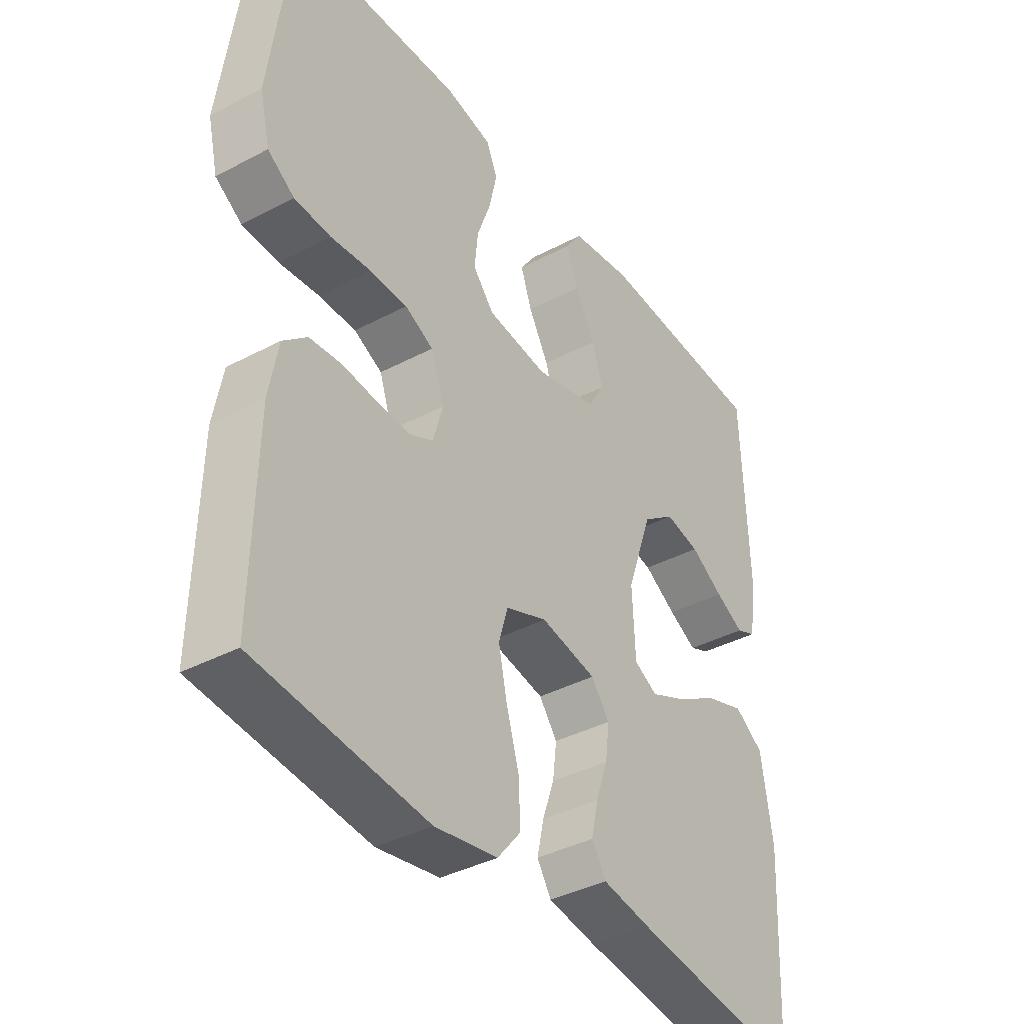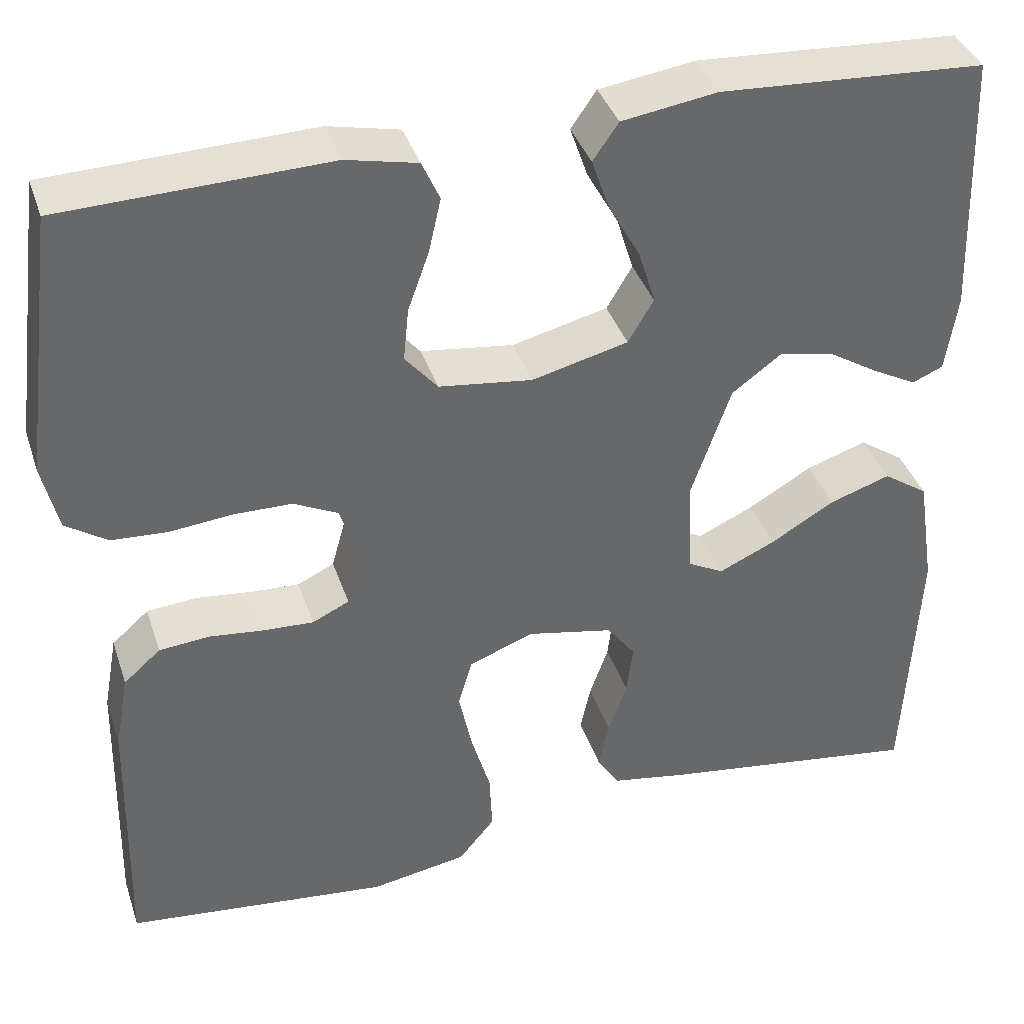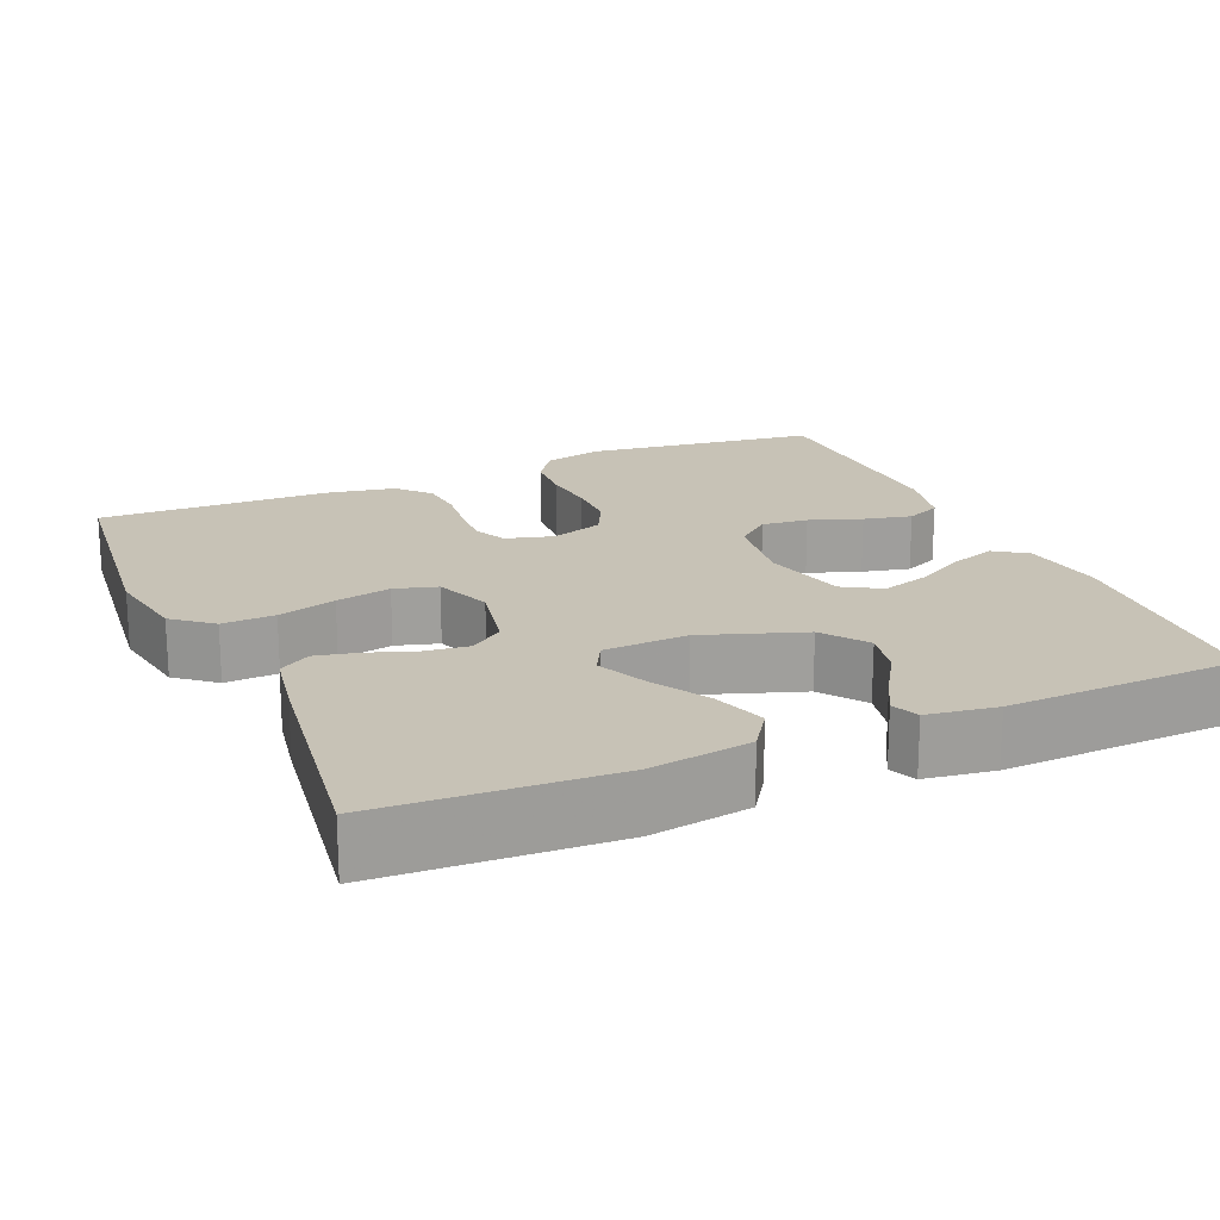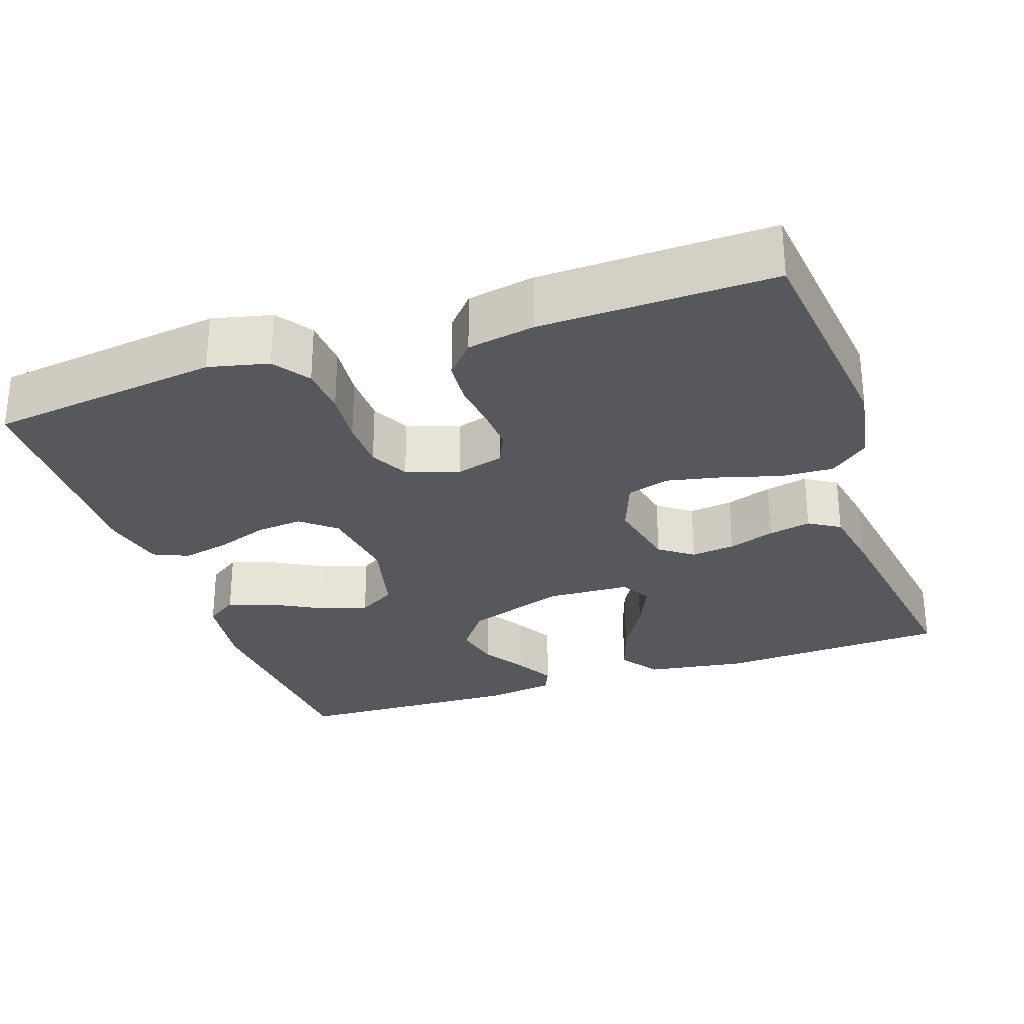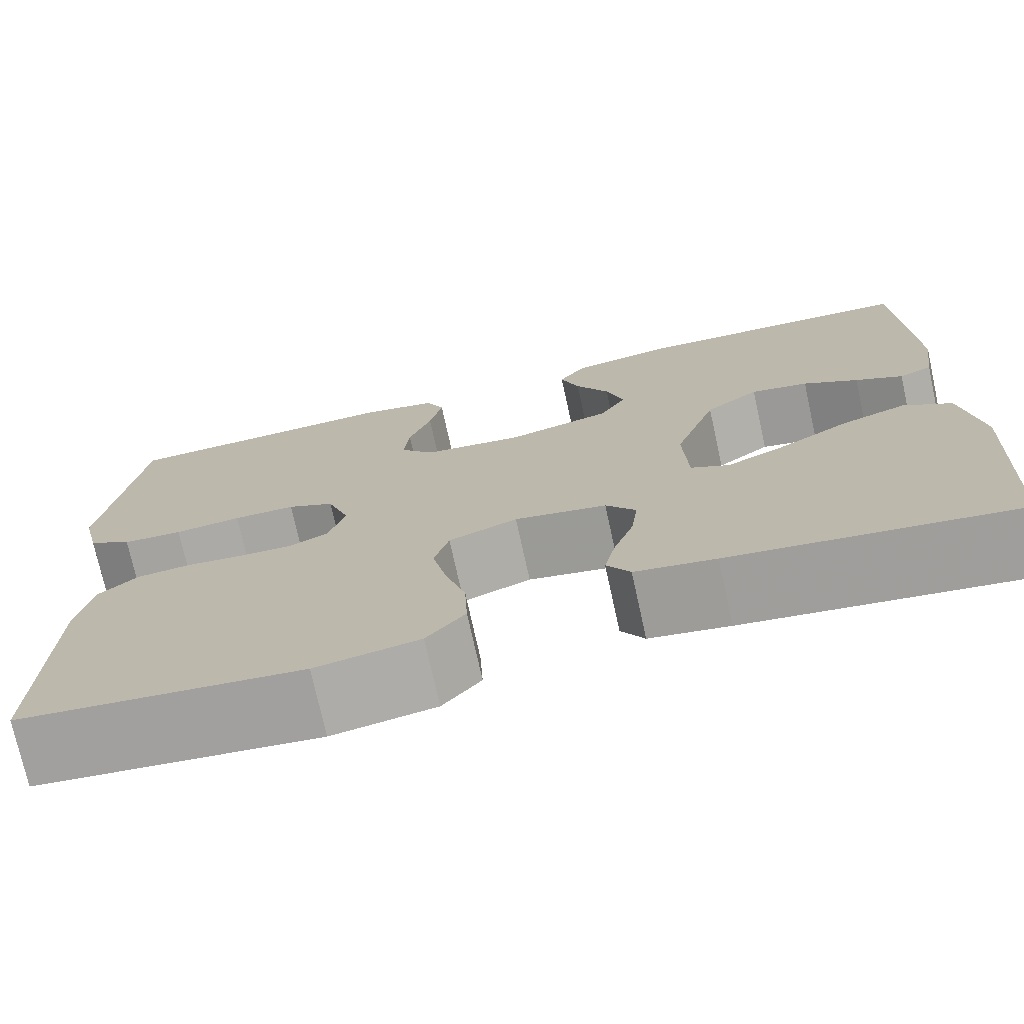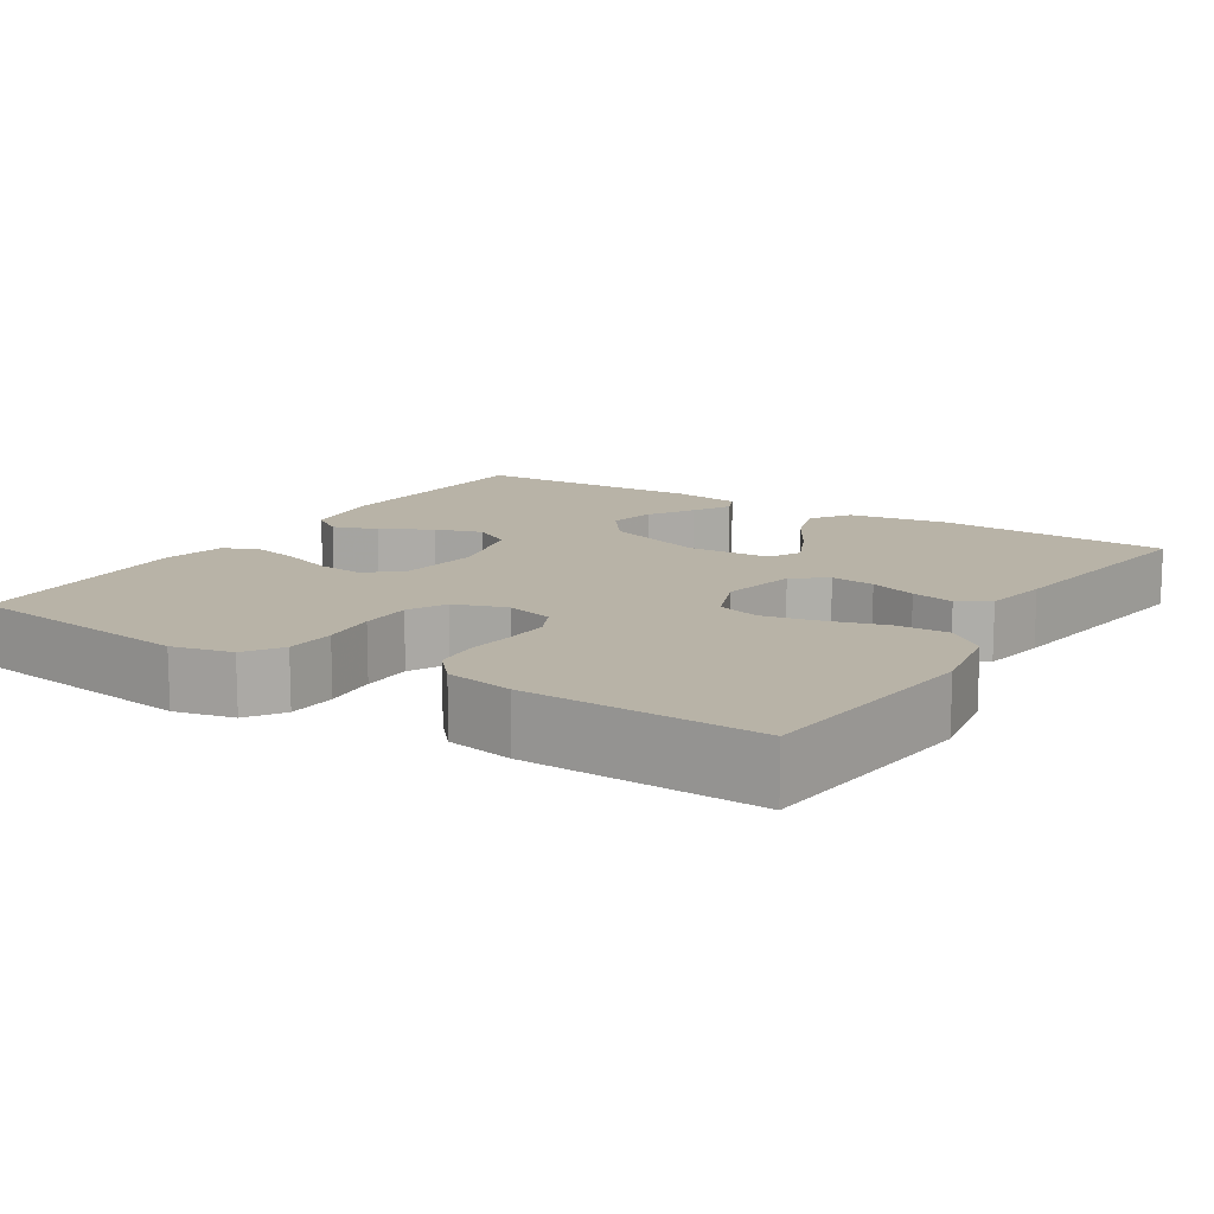
<metadata>
{"format":"obj","ext":"obj","renderer":"f3d","projection":"perspective","resolution":1024,"background":"white","views":[{"elev":-38.5,"azim":123.8,"up":"+Z"},{"elev":38.4,"azim":162.4,"up":"+Z"},{"elev":19.2,"azim":-113.4,"up":"+Y"},{"elev":-28.4,"azim":109.0,"up":"+Y"},{"elev":-74.3,"azim":-167.6,"up":"+Z"},{"elev":12.9,"azim":122.2,"up":"+Y"}]}
</metadata>
<code>
v -0.5 0.07 0.5
v -0.2 0.07 0.518
v -0.092 0.07 0.502
v -0.063 0.07 0.46
v -0.083 0.07 0.402
v -0.119 0.07 0.337
v -0.138 0.07 0.275
v -0.109 0.07 0.226
v 0 0.07 0.199
v 0.106 0.07 0.213
v 0.143 0.07 0.257
v 0.137 0.07 0.317
v 0.113 0.07 0.384
v 0.099 0.07 0.446
v 0.119 0.07 0.491
v 0.2 0.07 0.509
v 0.5 0.07 0.5
v 0.539 0.07 0.2
v 0.521 0.07 0.123
v 0.474 0.07 0.091
v 0.41 0.07 0.087
v 0.339 0.07 0.094
v 0.273 0.07 0.093
v 0.223 0.07 0.068
v 0.2 0.07 0
v 0.217 0.07 -0.061
v 0.259 0.07 -0.081
v 0.316 0.07 -0.078
v 0.378 0.07 -0.071
v 0.435 0.07 -0.076
v 0.477 0.07 -0.113
v 0.493 0.07 -0.2
v 0.5 0.07 -0.5
v 0.2 0.07 -0.533
v 0.09 0.07 -0.514
v 0.049 0.07 -0.464
v 0.052 0.07 -0.396
v 0.074 0.07 -0.321
v 0.089 0.07 -0.25
v 0.073 0.07 -0.195
v 0 0.07 -0.167
v -0.098 0.07 -0.187
v -0.13 0.07 -0.23
v -0.123 0.07 -0.287
v -0.102 0.07 -0.347
v -0.09 0.07 -0.402
v -0.115 0.07 -0.442
v -0.2 0.07 -0.457
v -0.5 0.07 -0.5
v -0.515 0.07 -0.2
v -0.495 0.07 -0.071
v -0.444 0.07 -0.036
v -0.375 0.07 -0.059
v -0.302 0.07 -0.102
v -0.238 0.07 -0.131
v -0.197 0.07 -0.109
v -0.192 0.07 0
v -0.237 0.07 0.13
v -0.294 0.07 0.172
v -0.355 0.07 0.159
v -0.413 0.07 0.123
v -0.463 0.07 0.096
v -0.498 0.07 0.111
v -0.511 0.07 0.2
v -0.5 0 0.5
v -0.2 0 0.518
v -0.092 0 0.502
v -0.063 0 0.46
v -0.083 0 0.402
v -0.119 0 0.337
v -0.138 0 0.275
v -0.109 0 0.226
v 0 0 0.199
v 0.106 0 0.213
v 0.143 0 0.257
v 0.137 0 0.317
v 0.113 0 0.384
v 0.099 0 0.446
v 0.119 0 0.491
v 0.2 0 0.509
v 0.5 0 0.5
v 0.539 0 0.2
v 0.521 0 0.123
v 0.474 0 0.091
v 0.41 0 0.087
v 0.339 0 0.094
v 0.273 0 0.093
v 0.223 0 0.068
v 0.2 0 0
v 0.217 0 -0.061
v 0.259 0 -0.081
v 0.316 0 -0.078
v 0.378 0 -0.071
v 0.435 0 -0.076
v 0.477 0 -0.113
v 0.493 0 -0.2
v 0.5 0 -0.5
v 0.2 0 -0.533
v 0.09 0 -0.514
v 0.049 0 -0.464
v 0.052 0 -0.396
v 0.074 0 -0.321
v 0.089 0 -0.25
v 0.073 0 -0.195
v 0 0 -0.167
v -0.098 0 -0.187
v -0.13 0 -0.23
v -0.123 0 -0.287
v -0.102 0 -0.347
v -0.09 0 -0.402
v -0.115 0 -0.442
v -0.2 0 -0.457
v -0.5 0 -0.5
v -0.515 0 -0.2
v -0.495 0 -0.071
v -0.444 0 -0.036
v -0.375 0 -0.059
v -0.302 0 -0.102
v -0.238 0 -0.131
v -0.197 0 -0.109
v -0.192 0 0
v -0.237 0 0.13
v -0.294 0 0.172
v -0.355 0 0.159
v -0.413 0 0.123
v -0.463 0 0.096
v -0.498 0 0.111
v -0.511 0 0.2
f 60 61 62 63
f 60 63 64 1
f 51 52 53 54
f 51 54 55
f 50 51 55
f 49 50 55
f 48 49 55 56
f 44 45 46 47
f 43 44 47 48
f 35 36 37 38
f 35 38 39
f 34 35 39
f 33 34 39 40
f 31 32 33 40
f 28 29 30 31
f 27 28 31 40
f 19 20 21 22
f 19 22 23
f 18 19 23
f 17 18 23
f 16 17 23 24
f 12 13 14 15
f 12 15 16 24
f 3 4 5 6
f 3 6 7
f 2 3 7
f 59 60 1 2
f 58 59 2 7
f 57 58 7 8
f 43 48 56 57
f 42 43 57 8
f 41 42 8 9
f 26 27 40 41
f 25 26 41 9
f 11 12 24 25
f 10 11 25
f 9 10 25
f 127 126 125 124
f 65 128 127 124
f 118 117 116 115
f 119 118 115
f 119 115 114
f 119 114 113
f 120 119 113 112
f 111 110 109 108
f 112 111 108 107
f 102 101 100 99
f 103 102 99
f 103 99 98
f 104 103 98 97
f 104 97 96 95
f 95 94 93 92
f 104 95 92 91
f 86 85 84 83
f 87 86 83
f 87 83 82
f 87 82 81
f 88 87 81 80
f 79 78 77 76
f 88 80 79 76
f 70 69 68 67
f 71 70 67
f 71 67 66
f 66 65 124 123
f 71 66 123 122
f 72 71 122 121
f 121 120 112 107
f 72 121 107 106
f 73 72 106 105
f 105 104 91 90
f 73 105 90 89
f 89 88 76 75
f 89 75 74
f 89 74 73
f 1 65 66 2
f 2 66 67 3
f 3 67 68 4
f 4 68 69 5
f 5 69 70 6
f 6 70 71 7
f 7 71 72 8
f 8 72 73 9
f 9 73 74 10
f 10 74 75 11
f 11 75 76 12
f 12 76 77 13
f 13 77 78 14
f 14 78 79 15
f 15 79 80 16
f 16 80 81 17
f 17 81 82 18
f 18 82 83 19
f 19 83 84 20
f 20 84 85 21
f 21 85 86 22
f 22 86 87 23
f 23 87 88 24
f 24 88 89 25
f 25 89 90 26
f 26 90 91 27
f 27 91 92 28
f 28 92 93 29
f 29 93 94 30
f 30 94 95 31
f 31 95 96 32
f 32 96 97 33
f 33 97 98 34
f 34 98 99 35
f 35 99 100 36
f 36 100 101 37
f 37 101 102 38
f 38 102 103 39
f 39 103 104 40
f 40 104 105 41
f 41 105 106 42
f 42 106 107 43
f 43 107 108 44
f 44 108 109 45
f 45 109 110 46
f 46 110 111 47
f 47 111 112 48
f 48 112 113 49
f 49 113 114 50
f 50 114 115 51
f 51 115 116 52
f 52 116 117 53
f 53 117 118 54
f 54 118 119 55
f 55 119 120 56
f 56 120 121 57
f 57 121 122 58
f 58 122 123 59
f 59 123 124 60
f 60 124 125 61
f 61 125 126 62
f 62 126 127 63
f 63 127 128 64
f 64 128 65 1

</code>
